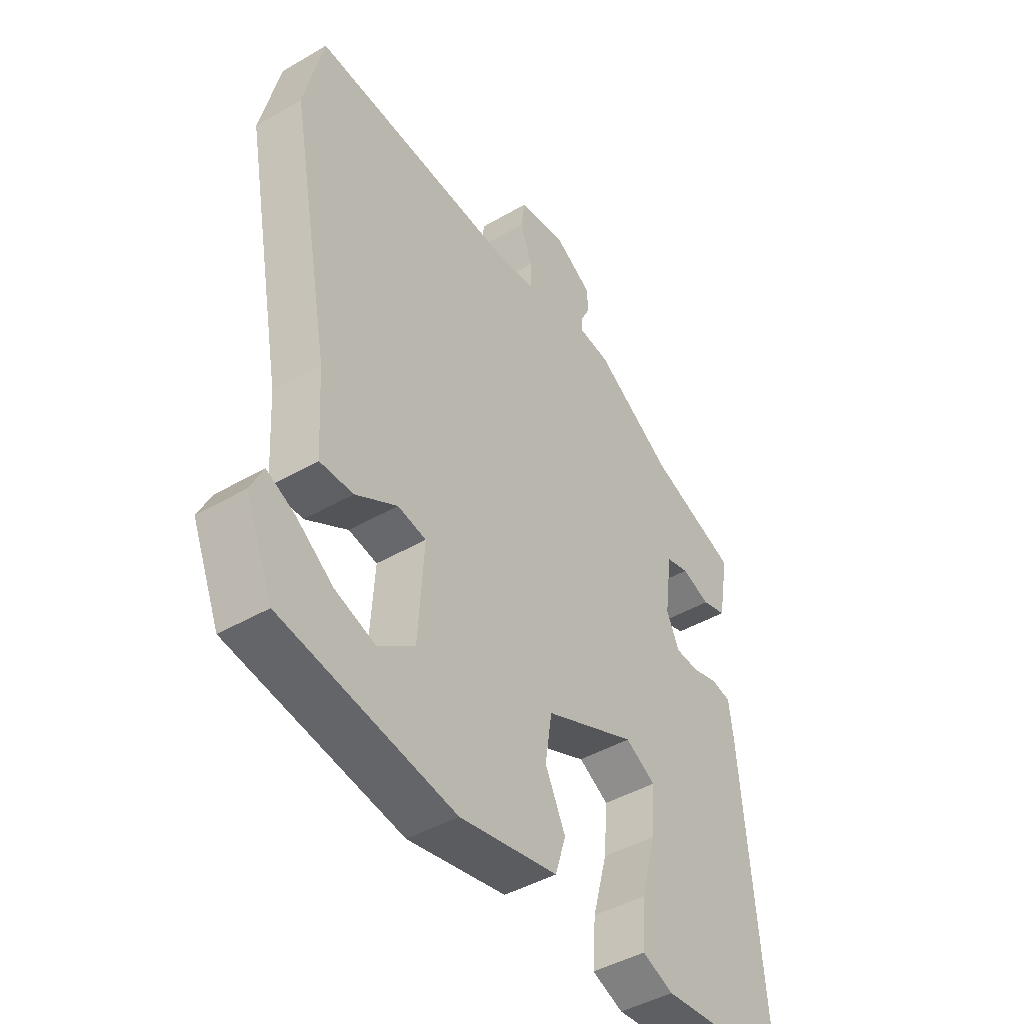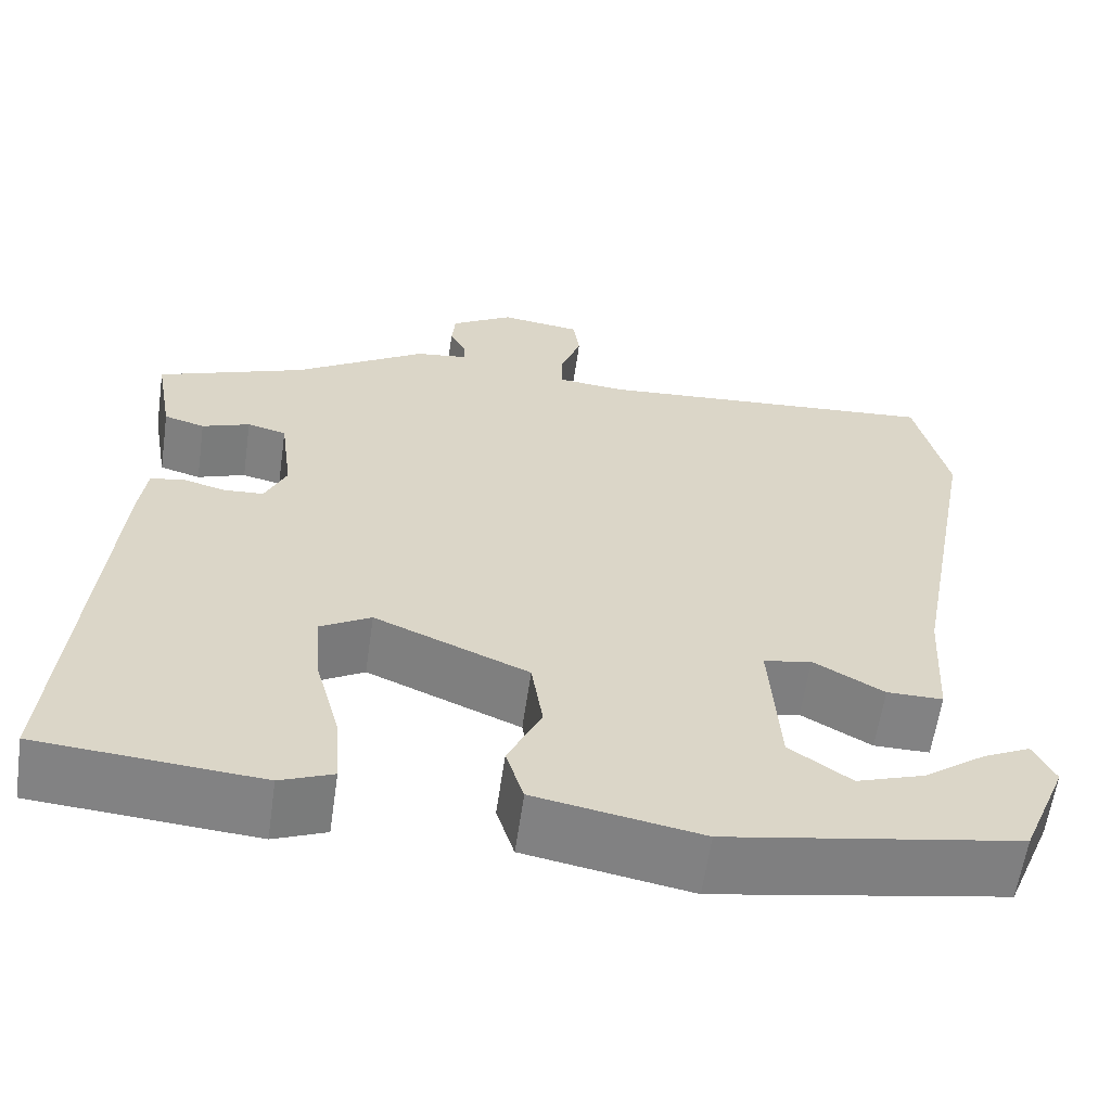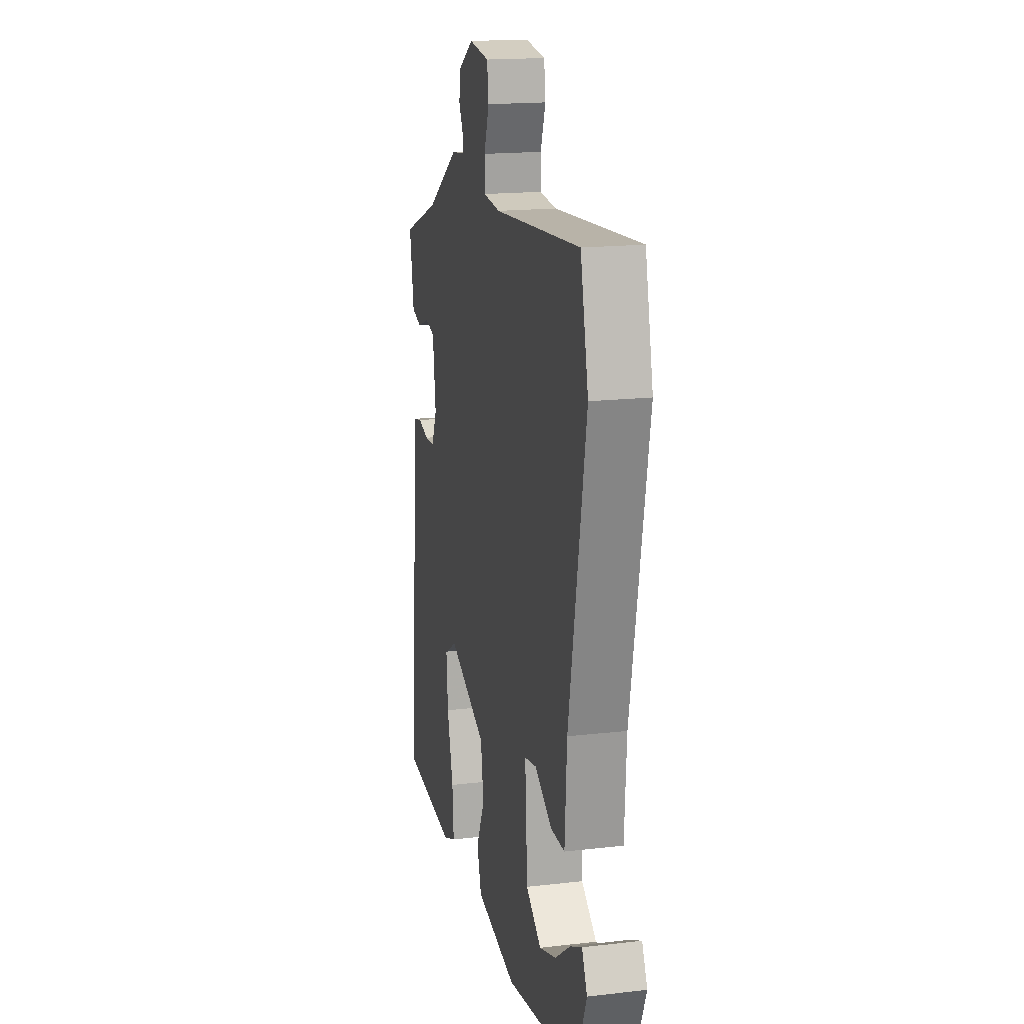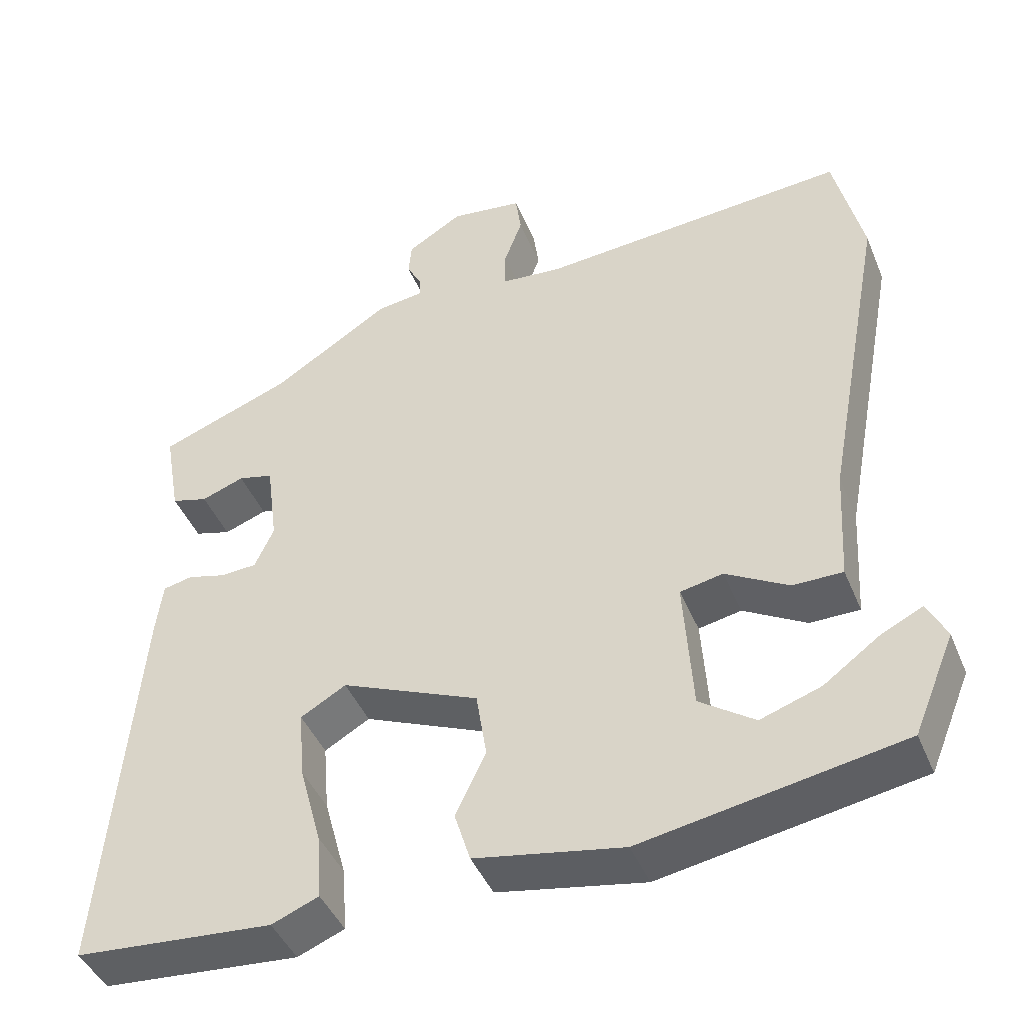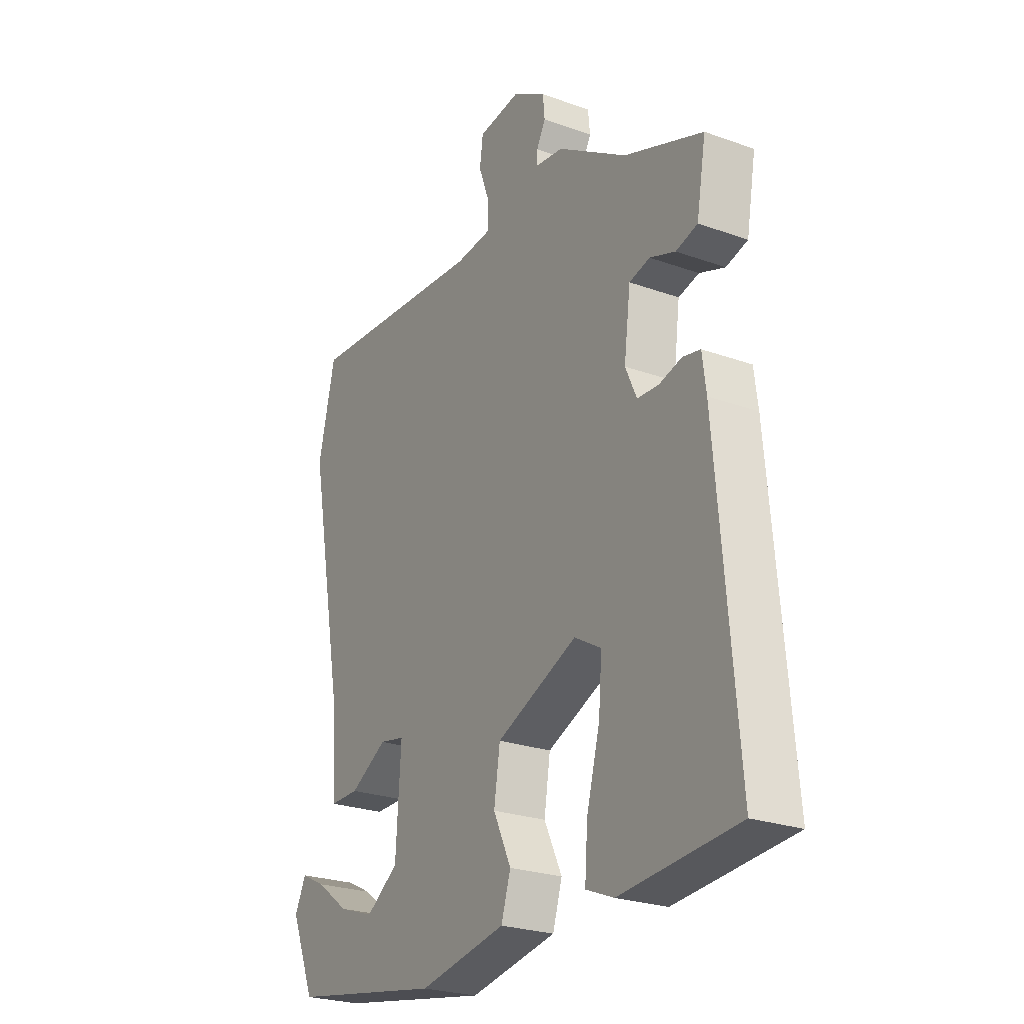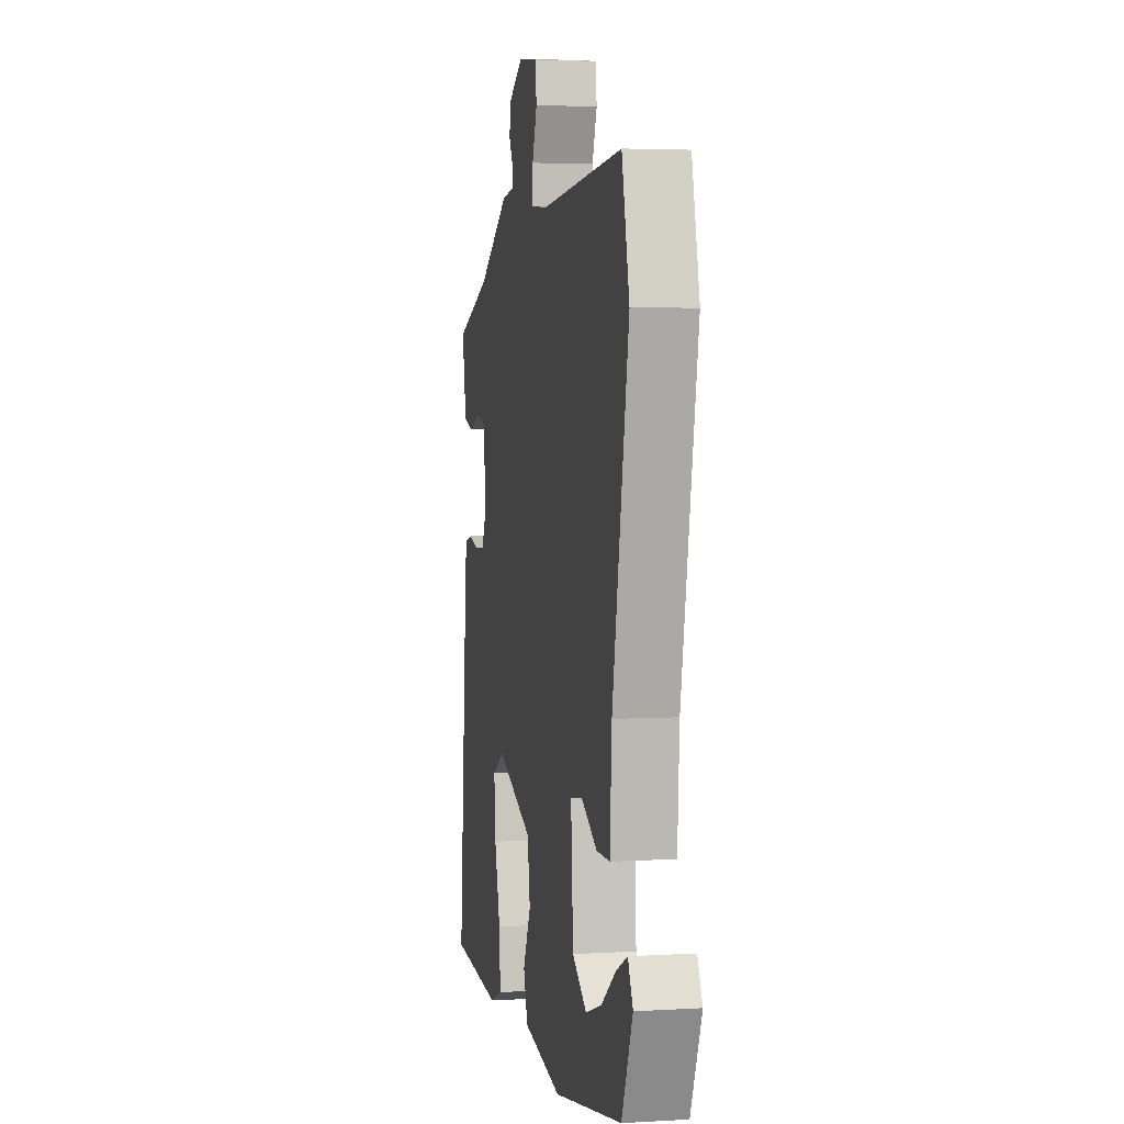
<metadata>
{"format":"obj","ext":"obj","renderer":"f3d","projection":"perspective","resolution":1024,"background":"white","views":[{"elev":-43.8,"azim":124.5,"up":"+Z"},{"elev":-60.8,"azim":-8.2,"up":"+Z"},{"elev":17.5,"azim":77.1,"up":"+Z"},{"elev":-43.9,"azim":21.6,"up":"+Z"},{"elev":-25.1,"azim":-120.2,"up":"+Z"},{"elev":3.8,"azim":78.7,"up":"+Z"}]}
</metadata>
<code>
v -0.507 0.07 -0.458
v -0.465 0.07 0.036
v -0.457 0.07 0.099
v -0.42 0.07 0.107
v -0.371 0.07 0.094
v -0.326 0.07 0.097
v -0.302 0.07 0.15
v -0.316 0.07 0.257
v -0.36 0.07 0.268
v -0.414 0.07 0.248
v -0.46 0.07 0.261
v -0.48 0.07 0.374
v -0.312 0.07 0.438
v -0.164 0.07 0.533
v -0.105 0.07 0.541
v -0.105 0.07 0.566
v -0.124 0.07 0.602
v -0.12 0.07 0.644
v -0.05 0.07 0.687
v 0.041 0.07 0.675
v 0.048 0.07 0.623
v 0.025 0.07 0.56
v 0.025 0.07 0.511
v 0.102 0.07 0.504
v 0.492 0.07 0.535
v 0.528 0.07 0.38
v 0.451 0.07 -0.028
v 0.442 0.07 -0.174
v 0.379 0.07 -0.174
v 0.3 0.07 -0.129
v 0.246 0.07 -0.14
v 0.257 0.07 -0.308
v 0.326 0.07 -0.356
v 0.402 0.07 -0.33
v 0.472 0.07 -0.279
v 0.525 0.07 -0.253
v 0.549 0.07 -0.302
v 0.497 0.07 -0.427
v 0.171 0.07 -0.485
v -0.015 0.07 -0.451
v -0.035 0.07 -0.387
v 0.003 0.07 -0.307
v -0.01 0.07 -0.223
v -0.183 0.07 -0.15
v -0.24 0.07 -0.183
v -0.233 0.07 -0.269
v -0.205 0.07 -0.372
v -0.199 0.07 -0.454
v -0.258 0.07 -0.478
v -0.507 0 -0.458
v -0.465 0 0.036
v -0.457 0 0.099
v -0.42 0 0.107
v -0.371 0 0.094
v -0.326 0 0.097
v -0.302 0 0.15
v -0.316 0 0.257
v -0.36 0 0.268
v -0.414 0 0.248
v -0.46 0 0.261
v -0.48 0 0.374
v -0.312 0 0.438
v -0.164 0 0.533
v -0.105 0 0.541
v -0.105 0 0.566
v -0.124 0 0.602
v -0.12 0 0.644
v -0.05 0 0.687
v 0.041 0 0.675
v 0.048 0 0.623
v 0.025 0 0.56
v 0.025 0 0.511
v 0.102 0 0.504
v 0.492 0 0.535
v 0.528 0 0.38
v 0.451 0 -0.028
v 0.442 0 -0.174
v 0.379 0 -0.174
v 0.3 0 -0.129
v 0.246 0 -0.14
v 0.257 0 -0.308
v 0.326 0 -0.356
v 0.402 0 -0.33
v 0.472 0 -0.279
v 0.525 0 -0.253
v 0.549 0 -0.302
v 0.497 0 -0.427
v 0.171 0 -0.485
v -0.015 0 -0.451
v -0.035 0 -0.387
v 0.003 0 -0.307
v -0.01 0 -0.223
v -0.183 0 -0.15
v -0.24 0 -0.183
v -0.233 0 -0.269
v -0.205 0 -0.372
v -0.199 0 -0.454
v -0.258 0 -0.478
f 3 4 5
f 2 3 5
f 1 2 5
f 49 1 5
f 48 49 5
f 47 48 5
f 46 47 5
f 45 46 5 6
f 44 45 6 7
f 43 44 7 8
f 40 41 42
f 39 40 42
f 38 39 42
f 38 42 43
f 36 37 38
f 35 36 38
f 34 35 38
f 33 34 38
f 33 38 43
f 32 33 43
f 31 32 43 8
f 27 28 29 30
f 30 31 8
f 27 30 8
f 26 27 8
f 25 26 8
f 24 25 8
f 20 21 22
f 19 20 22
f 18 19 22
f 17 18 22
f 16 17 22
f 15 16 22 23
f 13 14 15 23
f 13 23 24
f 12 13 24
f 11 12 24
f 10 11 24
f 9 10 24
f 8 9 24
f 54 53 52
f 54 52 51
f 54 51 50
f 54 50 98
f 54 98 97
f 54 97 96
f 54 96 95
f 55 54 95 94
f 56 55 94 93
f 57 56 93 92
f 91 90 89
f 91 89 88
f 91 88 87
f 92 91 87
f 87 86 85
f 87 85 84
f 87 84 83
f 87 83 82
f 92 87 82
f 92 82 81
f 57 92 81 80
f 79 78 77 76
f 57 80 79
f 57 79 76
f 57 76 75
f 57 75 74
f 57 74 73
f 71 70 69
f 71 69 68
f 71 68 67
f 71 67 66
f 71 66 65
f 72 71 65 64
f 72 64 63 62
f 73 72 62
f 73 62 61
f 73 61 60
f 73 60 59
f 73 59 58
f 73 58 57
f 1 50 51 2
f 2 51 52 3
f 3 52 53 4
f 4 53 54 5
f 5 54 55 6
f 6 55 56 7
f 7 56 57 8
f 8 57 58 9
f 9 58 59 10
f 10 59 60 11
f 11 60 61 12
f 12 61 62 13
f 13 62 63 14
f 14 63 64 15
f 15 64 65 16
f 16 65 66 17
f 17 66 67 18
f 18 67 68 19
f 19 68 69 20
f 20 69 70 21
f 21 70 71 22
f 22 71 72 23
f 23 72 73 24
f 24 73 74 25
f 25 74 75 26
f 26 75 76 27
f 27 76 77 28
f 28 77 78 29
f 29 78 79 30
f 30 79 80 31
f 31 80 81 32
f 32 81 82 33
f 33 82 83 34
f 34 83 84 35
f 35 84 85 36
f 36 85 86 37
f 37 86 87 38
f 38 87 88 39
f 39 88 89 40
f 40 89 90 41
f 41 90 91 42
f 42 91 92 43
f 43 92 93 44
f 44 93 94 45
f 45 94 95 46
f 46 95 96 47
f 47 96 97 48
f 48 97 98 49
f 49 98 50 1

</code>
